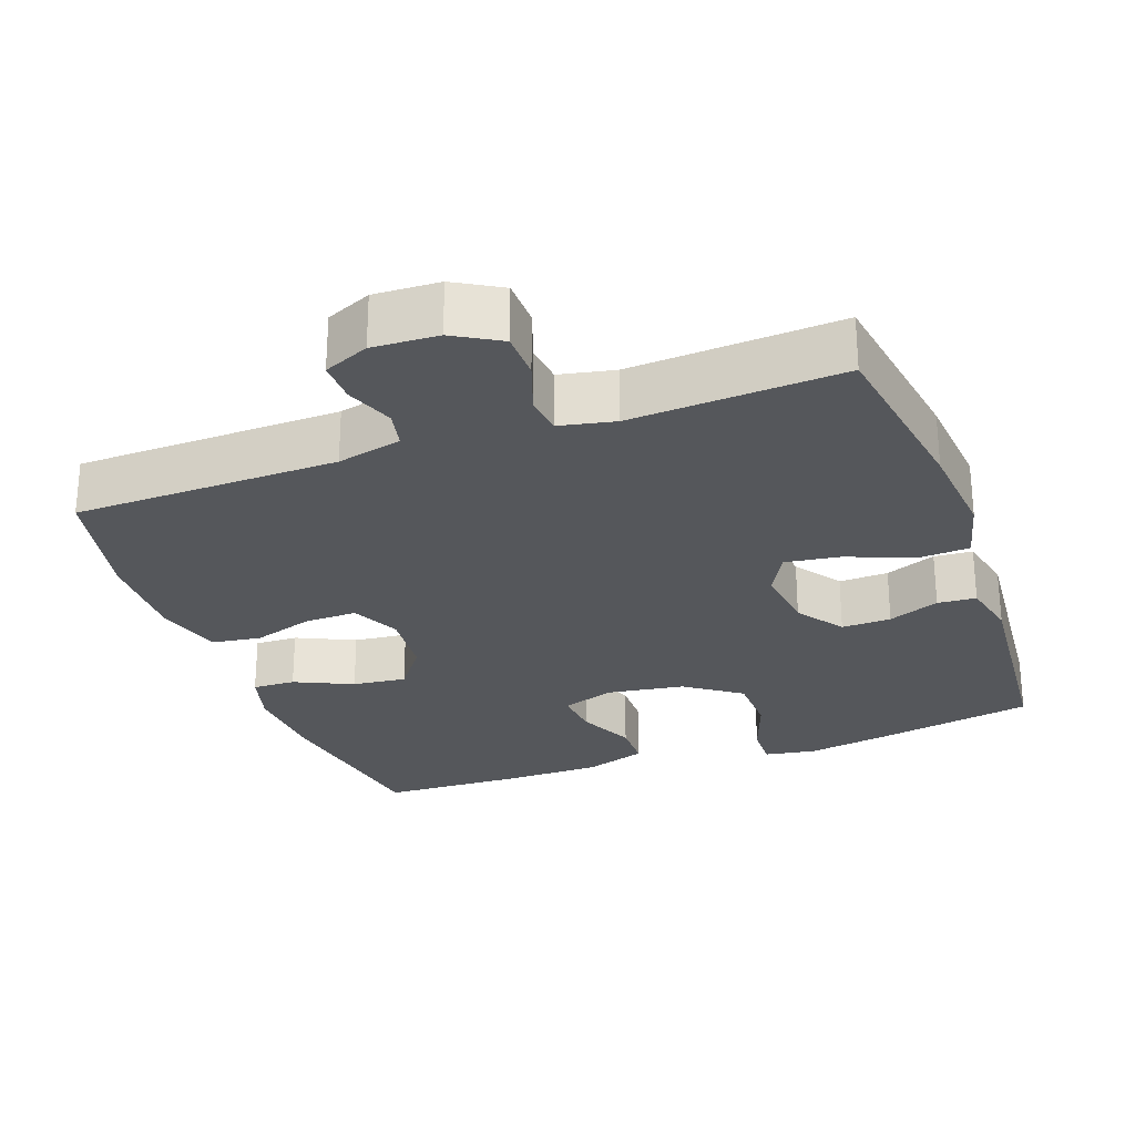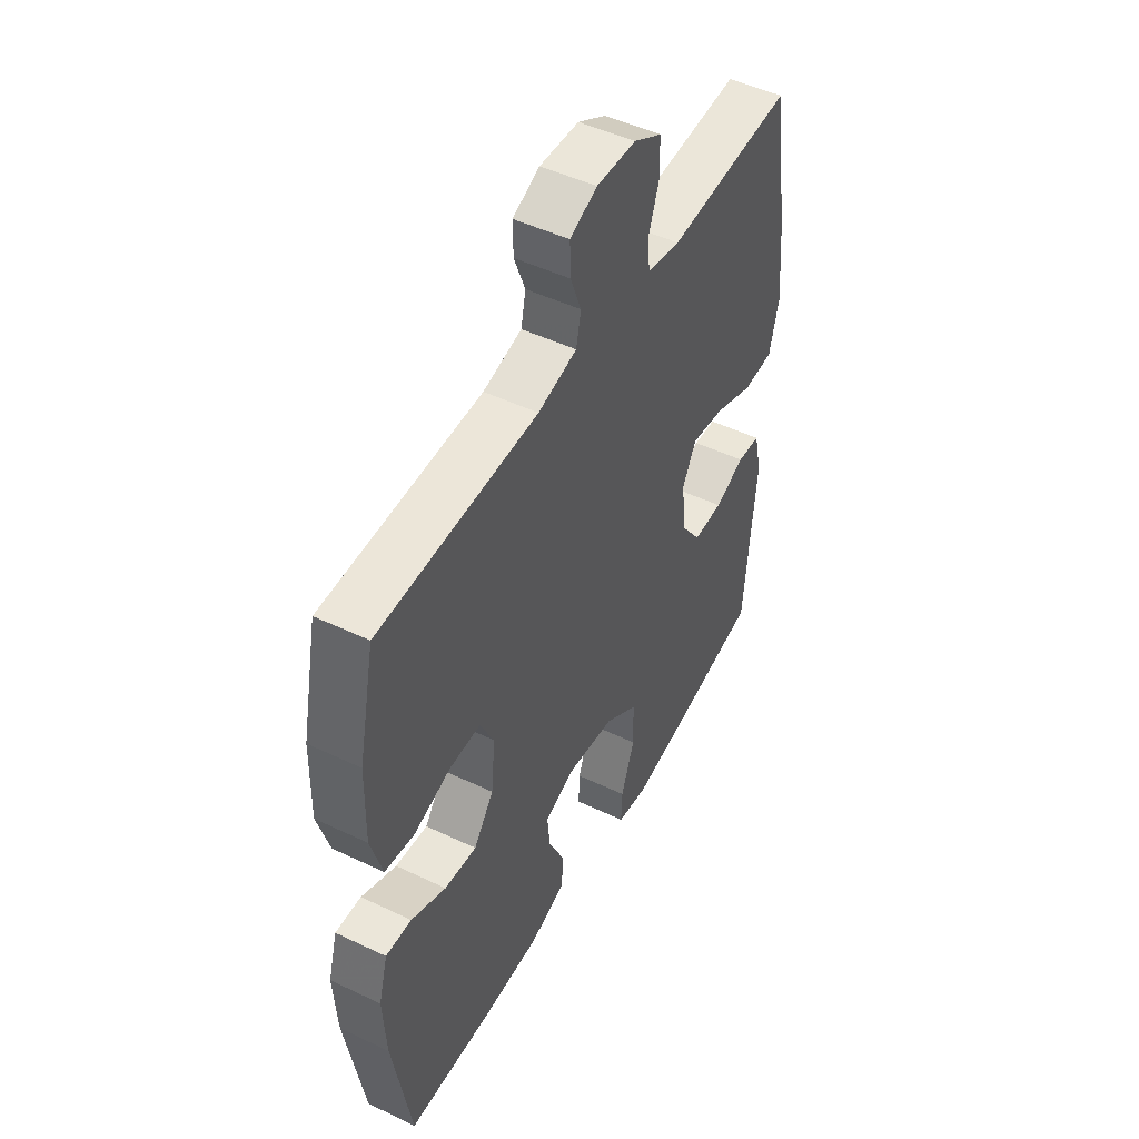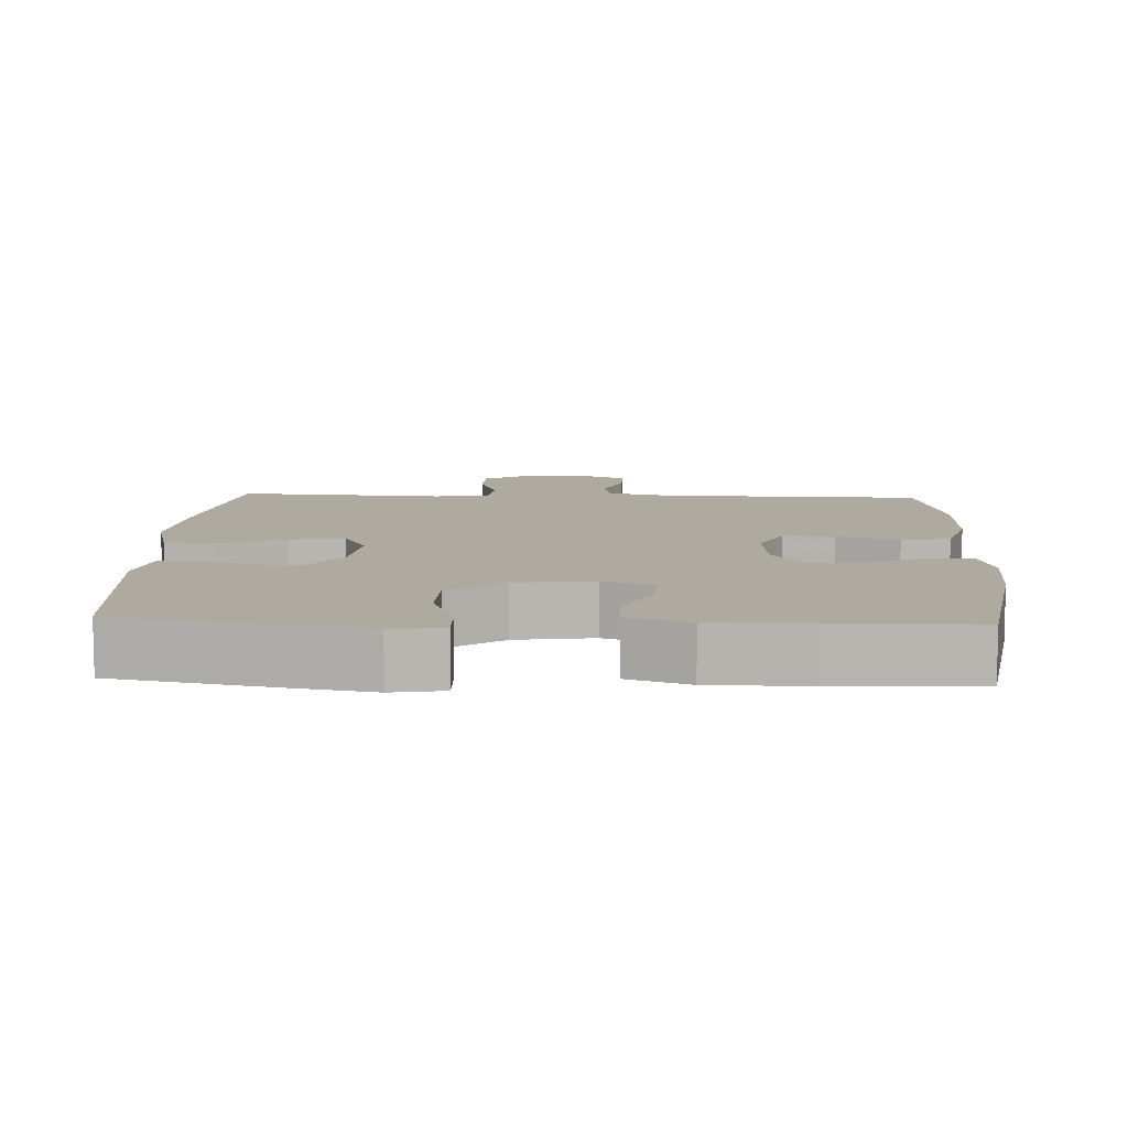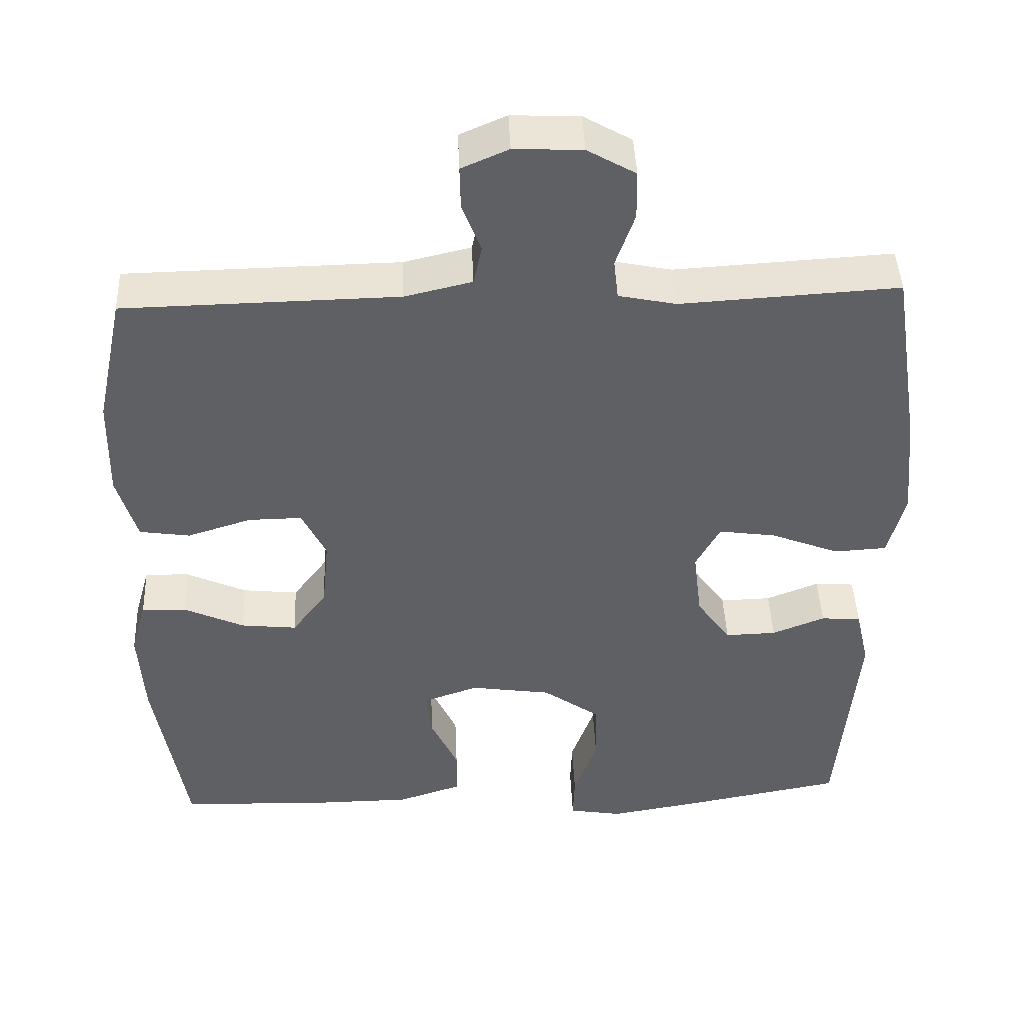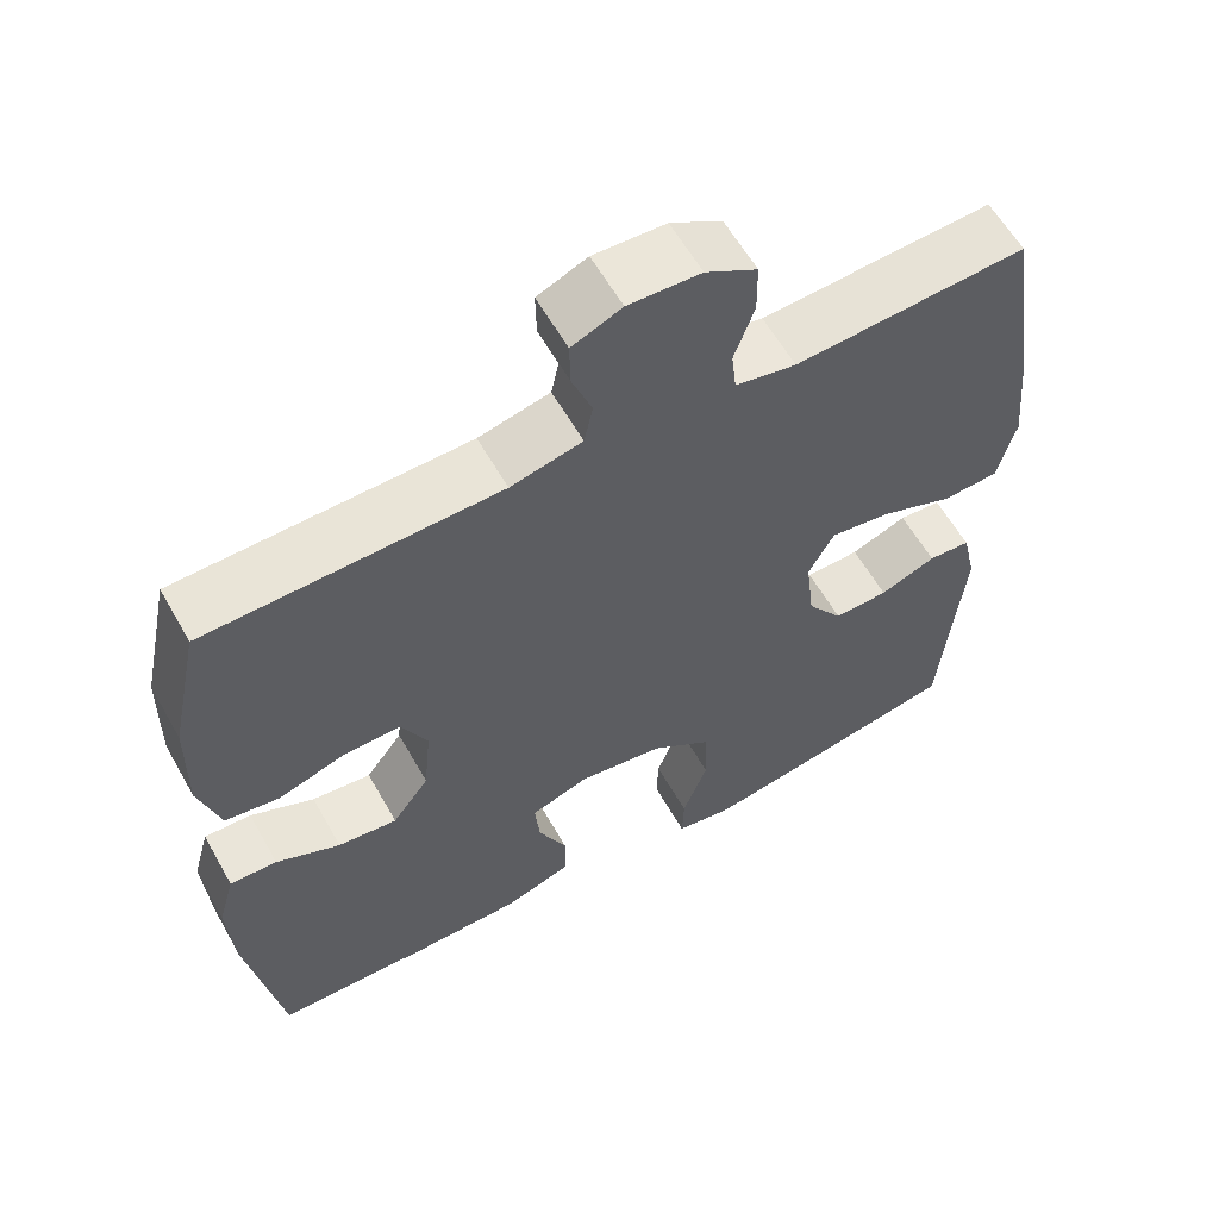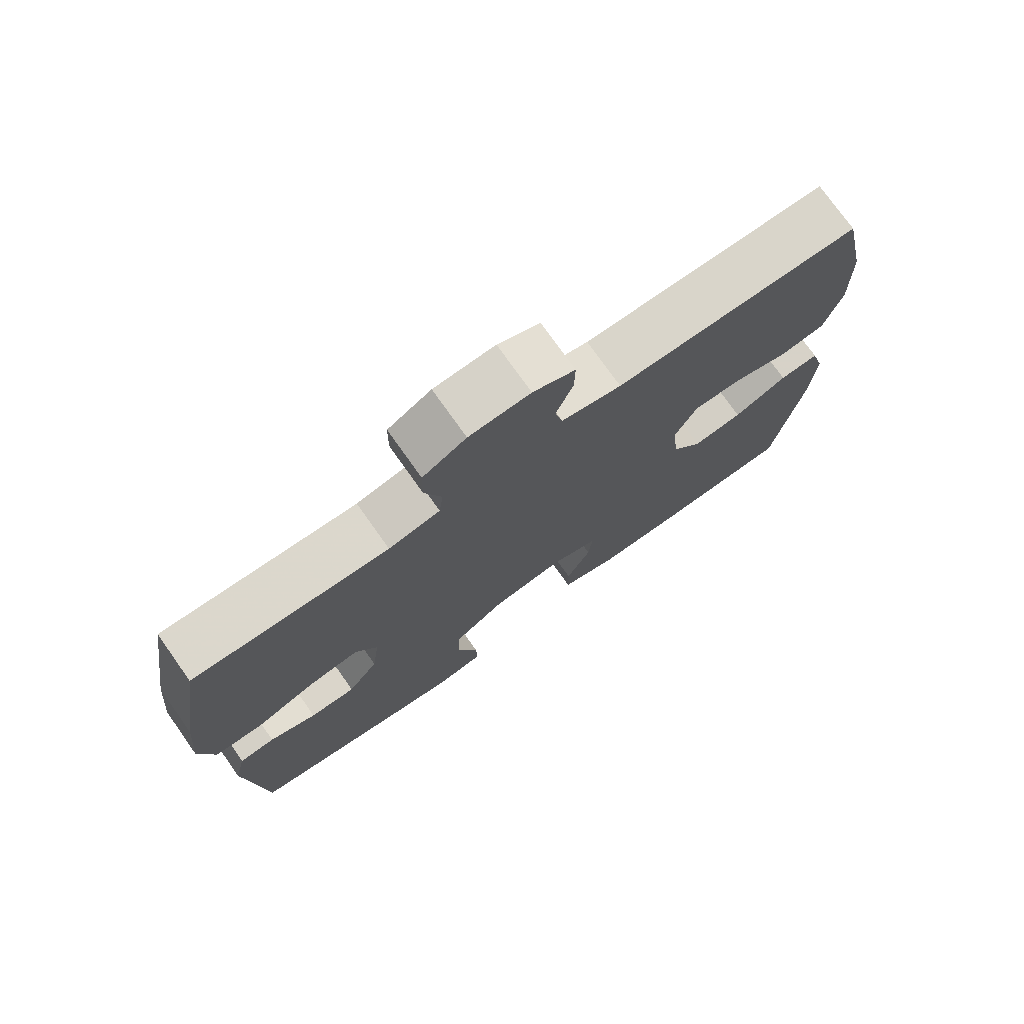
<metadata>
{"format":"obj","ext":"obj","renderer":"f3d","projection":"perspective","resolution":1024,"background":"white","views":[{"elev":-26.9,"azim":19.9,"up":"+Y"},{"elev":48.8,"azim":-62.1,"up":"+Z"},{"elev":9.5,"azim":-177.4,"up":"+Y"},{"elev":44.5,"azim":-2.4,"up":"+Z"},{"elev":60.0,"azim":-29.4,"up":"+Z"},{"elev":75.5,"azim":144.7,"up":"+Z"}]}
</metadata>
<code>
v 0.5 0.07 0.5
v 0.539 0.07 0.251
v 0.552 0.07 0.114
v 0.53 0.07 0.026
v 0.46 0.07 0.022
v 0.369 0.07 0.058
v 0.293 0.07 0.069
v 0.261 0.07 0.009
v 0.272 0.07 -0.083
v 0.317 0.07 -0.147
v 0.385 0.07 -0.145
v 0.455 0.07 -0.117
v 0.508 0.07 -0.121
v 0.526 0.07 -0.2
v 0.5 0.07 -0.5
v 0.281 0.07 -0.541
v 0.168 0.07 -0.56
v 0.097 0.07 -0.548
v 0.099 0.07 -0.487
v 0.13 0.07 -0.4
v 0.128 0.07 -0.316
v 0.052 0.07 -0.262
v -0.055 0.07 -0.246
v -0.127 0.07 -0.271
v -0.121 0.07 -0.335
v -0.085 0.07 -0.413
v -0.086 0.07 -0.478
v -0.171 0.07 -0.506
v -0.304 0.07 -0.507
v -0.5 0.07 -0.5
v -0.541 0.07 -0.25
v -0.548 0.07 -0.13
v -0.527 0.07 -0.055
v -0.468 0.07 -0.057
v -0.388 0.07 -0.094
v -0.314 0.07 -0.102
v -0.268 0.07 -0.04
v -0.259 0.07 0.054
v -0.291 0.07 0.12
v -0.362 0.07 0.119
v -0.447 0.07 0.092
v -0.514 0.07 0.102
v -0.54 0.07 0.192
v -0.537 0.07 0.326
v -0.5 0.07 0.5
v -0.137 0.07 0.507
v -0.048 0.07 0.528
v -0.037 0.07 0.58
v -0.062 0.07 0.646
v -0.063 0.07 0.703
v -0.001 0.07 0.73
v 0.089 0.07 0.726
v 0.153 0.07 0.689
v 0.154 0.07 0.624
v 0.129 0.07 0.552
v 0.135 0.07 0.499
v 0.211 0.07 0.483
v 0.5 0 0.5
v 0.539 0 0.251
v 0.552 0 0.114
v 0.53 0 0.026
v 0.46 0 0.022
v 0.369 0 0.058
v 0.293 0 0.069
v 0.261 0 0.009
v 0.272 0 -0.083
v 0.317 0 -0.147
v 0.385 0 -0.145
v 0.455 0 -0.117
v 0.508 0 -0.121
v 0.526 0 -0.2
v 0.5 0 -0.5
v 0.281 0 -0.541
v 0.168 0 -0.56
v 0.097 0 -0.548
v 0.099 0 -0.487
v 0.13 0 -0.4
v 0.128 0 -0.316
v 0.052 0 -0.262
v -0.055 0 -0.246
v -0.127 0 -0.271
v -0.121 0 -0.335
v -0.085 0 -0.413
v -0.086 0 -0.478
v -0.171 0 -0.506
v -0.304 0 -0.507
v -0.5 0 -0.5
v -0.541 0 -0.25
v -0.548 0 -0.13
v -0.527 0 -0.055
v -0.468 0 -0.057
v -0.388 0 -0.094
v -0.314 0 -0.102
v -0.268 0 -0.04
v -0.259 0 0.054
v -0.291 0 0.12
v -0.362 0 0.119
v -0.447 0 0.092
v -0.514 0 0.102
v -0.54 0 0.192
v -0.537 0 0.326
v -0.5 0 0.5
v -0.137 0 0.507
v -0.048 0 0.528
v -0.037 0 0.58
v -0.062 0 0.646
v -0.063 0 0.703
v -0.001 0 0.73
v 0.089 0 0.726
v 0.153 0 0.689
v 0.154 0 0.624
v 0.129 0 0.552
v 0.135 0 0.499
v 0.211 0 0.483
f 53 54 55
f 52 53 55
f 51 52 55
f 50 51 55
f 49 50 55
f 48 49 55
f 47 48 55 56
f 46 47 56 57
f 45 46 57
f 44 45 57
f 43 44 57
f 42 43 57
f 41 42 57
f 40 41 57
f 33 34 35
f 32 33 35
f 31 32 35
f 30 31 35
f 29 30 35
f 28 29 35
f 27 28 35
f 26 27 35
f 25 26 35
f 24 25 35 36
f 23 24 36 37
f 18 19 20
f 17 18 20
f 16 17 20
f 15 16 20
f 14 15 20
f 13 14 20
f 12 13 20
f 11 12 20
f 10 11 20 21
f 9 10 21 22
f 4 5 6
f 3 4 6
f 2 3 6
f 1 2 6
f 57 1 6
f 57 6 7
f 39 40 57
f 57 7 8
f 39 57 8
f 38 39 8
f 23 37 38
f 22 23 38
f 9 22 38
f 8 9 38
f 112 111 110
f 112 110 109
f 112 109 108
f 112 108 107
f 112 107 106
f 112 106 105
f 113 112 105 104
f 114 113 104 103
f 114 103 102
f 114 102 101
f 114 101 100
f 114 100 99
f 114 99 98
f 114 98 97
f 92 91 90
f 92 90 89
f 92 89 88
f 92 88 87
f 92 87 86
f 92 86 85
f 92 85 84
f 92 84 83
f 92 83 82
f 93 92 82 81
f 94 93 81 80
f 77 76 75
f 77 75 74
f 77 74 73
f 77 73 72
f 77 72 71
f 77 71 70
f 77 70 69
f 77 69 68
f 78 77 68 67
f 79 78 67 66
f 63 62 61
f 63 61 60
f 63 60 59
f 63 59 58
f 63 58 114
f 64 63 114
f 114 97 96
f 65 64 114
f 65 114 96
f 65 96 95
f 95 94 80
f 95 80 79
f 95 79 66
f 95 66 65
f 1 58 59 2
f 2 59 60 3
f 3 60 61 4
f 4 61 62 5
f 5 62 63 6
f 6 63 64 7
f 7 64 65 8
f 8 65 66 9
f 9 66 67 10
f 10 67 68 11
f 11 68 69 12
f 12 69 70 13
f 13 70 71 14
f 14 71 72 15
f 15 72 73 16
f 16 73 74 17
f 17 74 75 18
f 18 75 76 19
f 19 76 77 20
f 20 77 78 21
f 21 78 79 22
f 22 79 80 23
f 23 80 81 24
f 24 81 82 25
f 25 82 83 26
f 26 83 84 27
f 27 84 85 28
f 28 85 86 29
f 29 86 87 30
f 30 87 88 31
f 31 88 89 32
f 32 89 90 33
f 33 90 91 34
f 34 91 92 35
f 35 92 93 36
f 36 93 94 37
f 37 94 95 38
f 38 95 96 39
f 39 96 97 40
f 40 97 98 41
f 41 98 99 42
f 42 99 100 43
f 43 100 101 44
f 44 101 102 45
f 45 102 103 46
f 46 103 104 47
f 47 104 105 48
f 48 105 106 49
f 49 106 107 50
f 50 107 108 51
f 51 108 109 52
f 52 109 110 53
f 53 110 111 54
f 54 111 112 55
f 55 112 113 56
f 56 113 114 57
f 57 114 58 1

</code>
